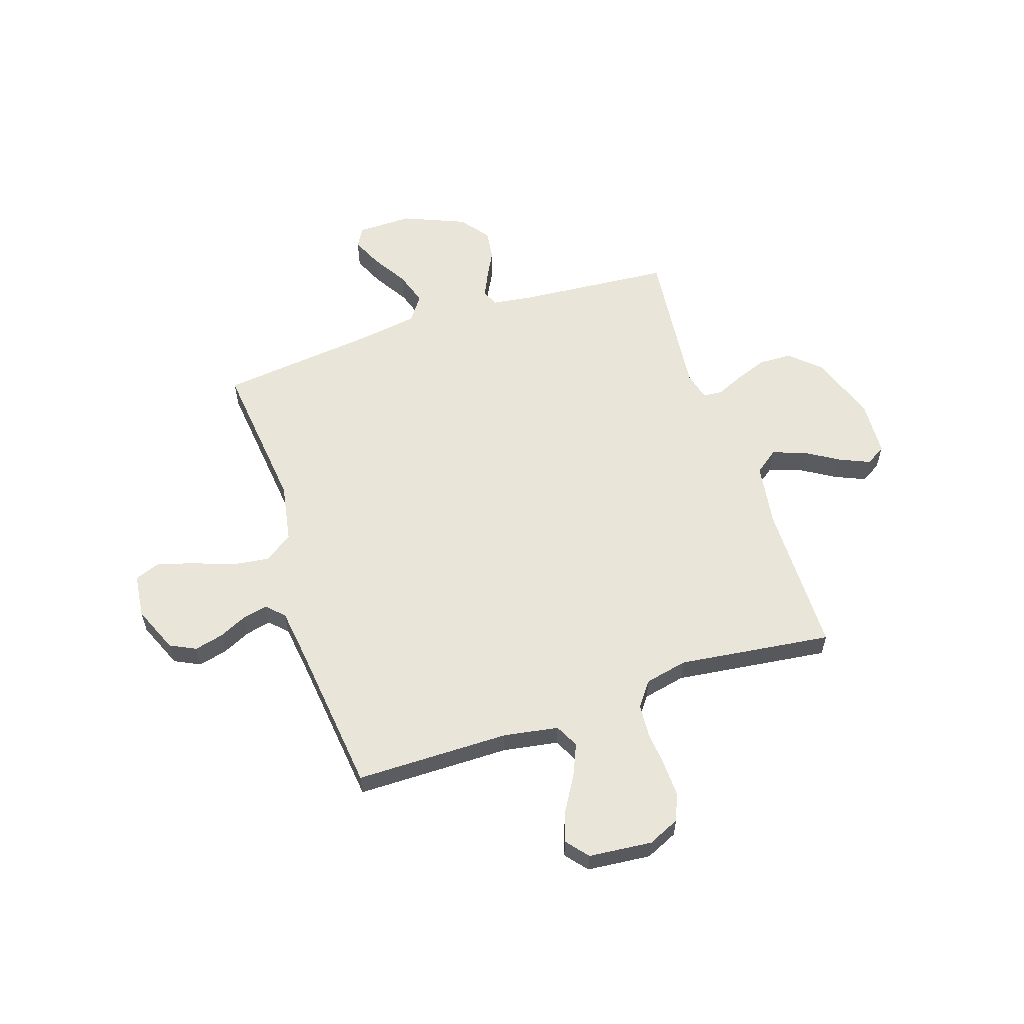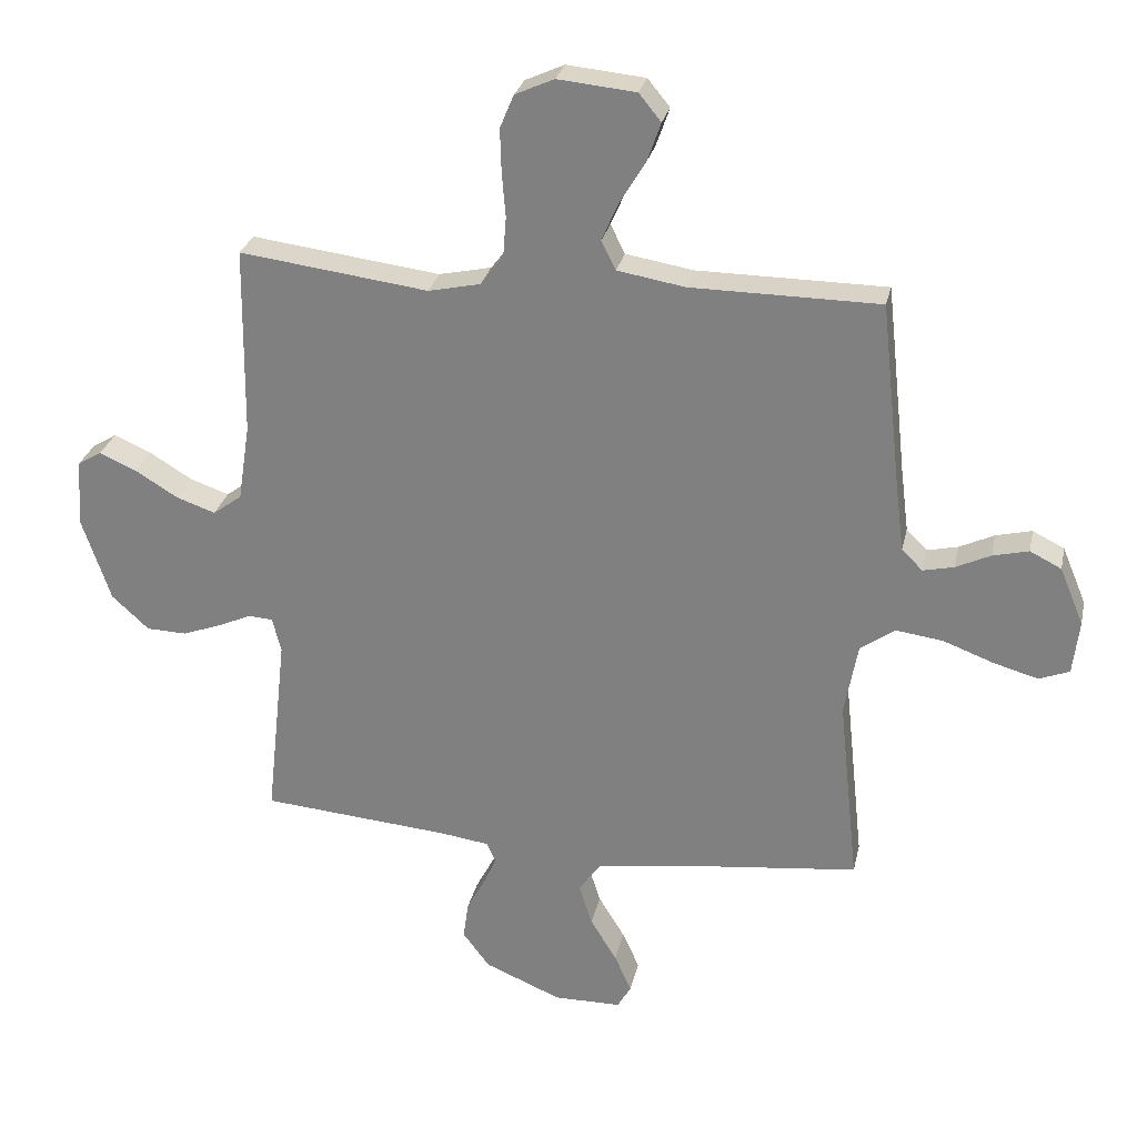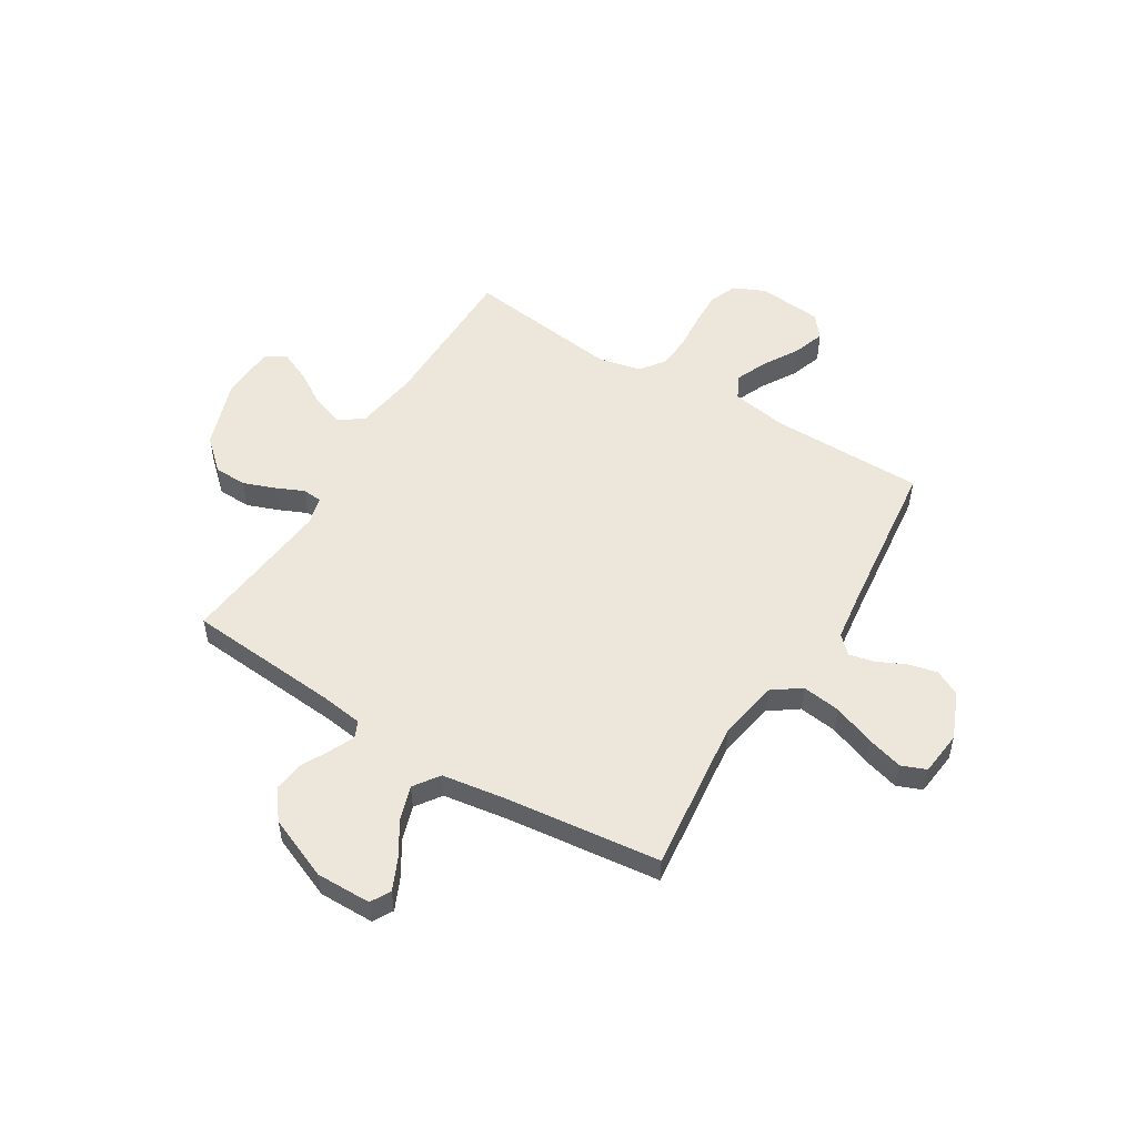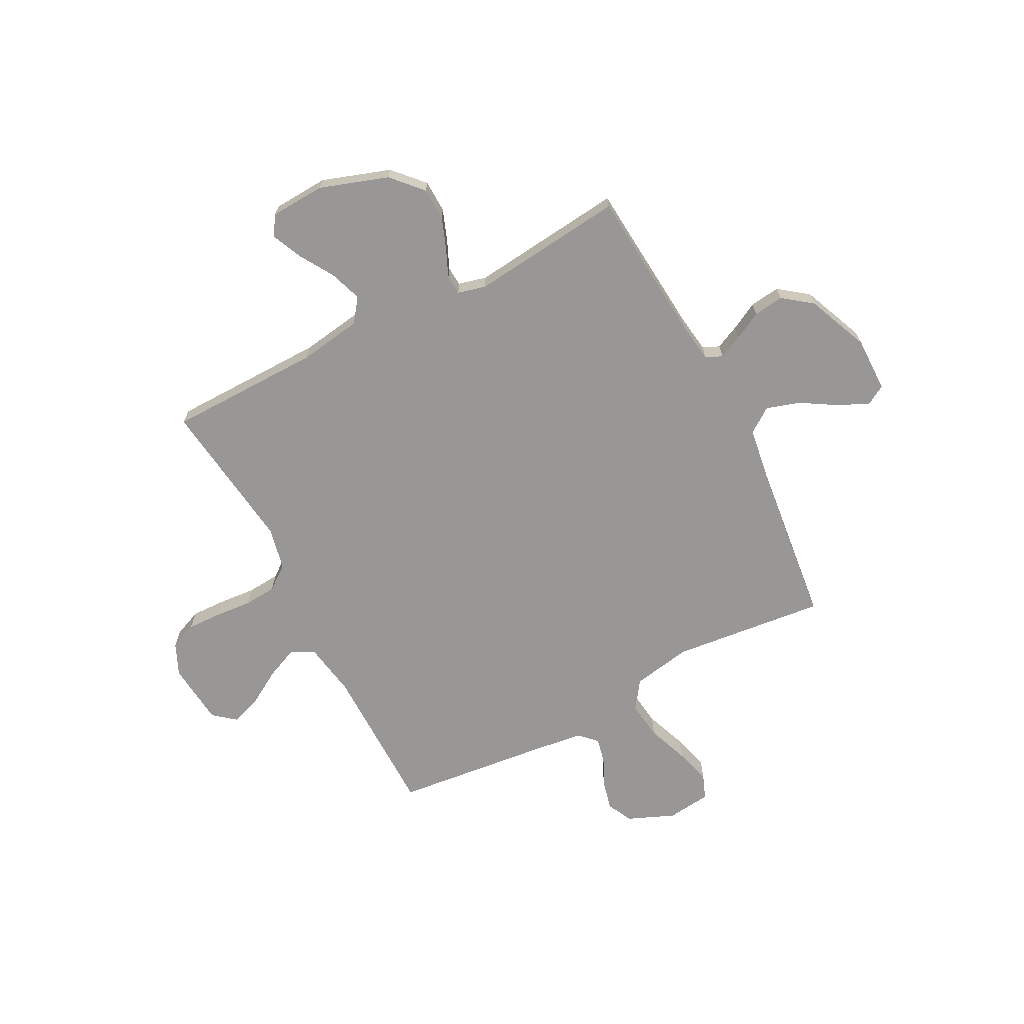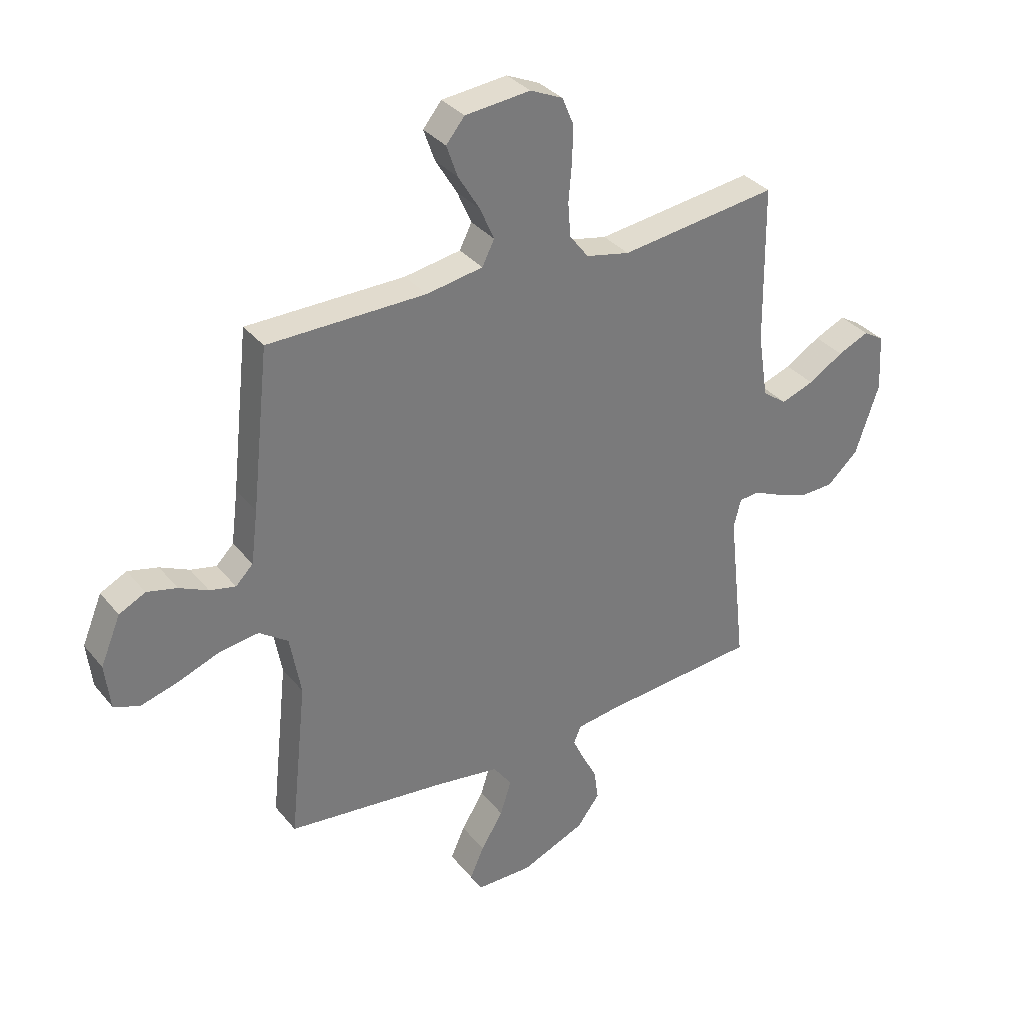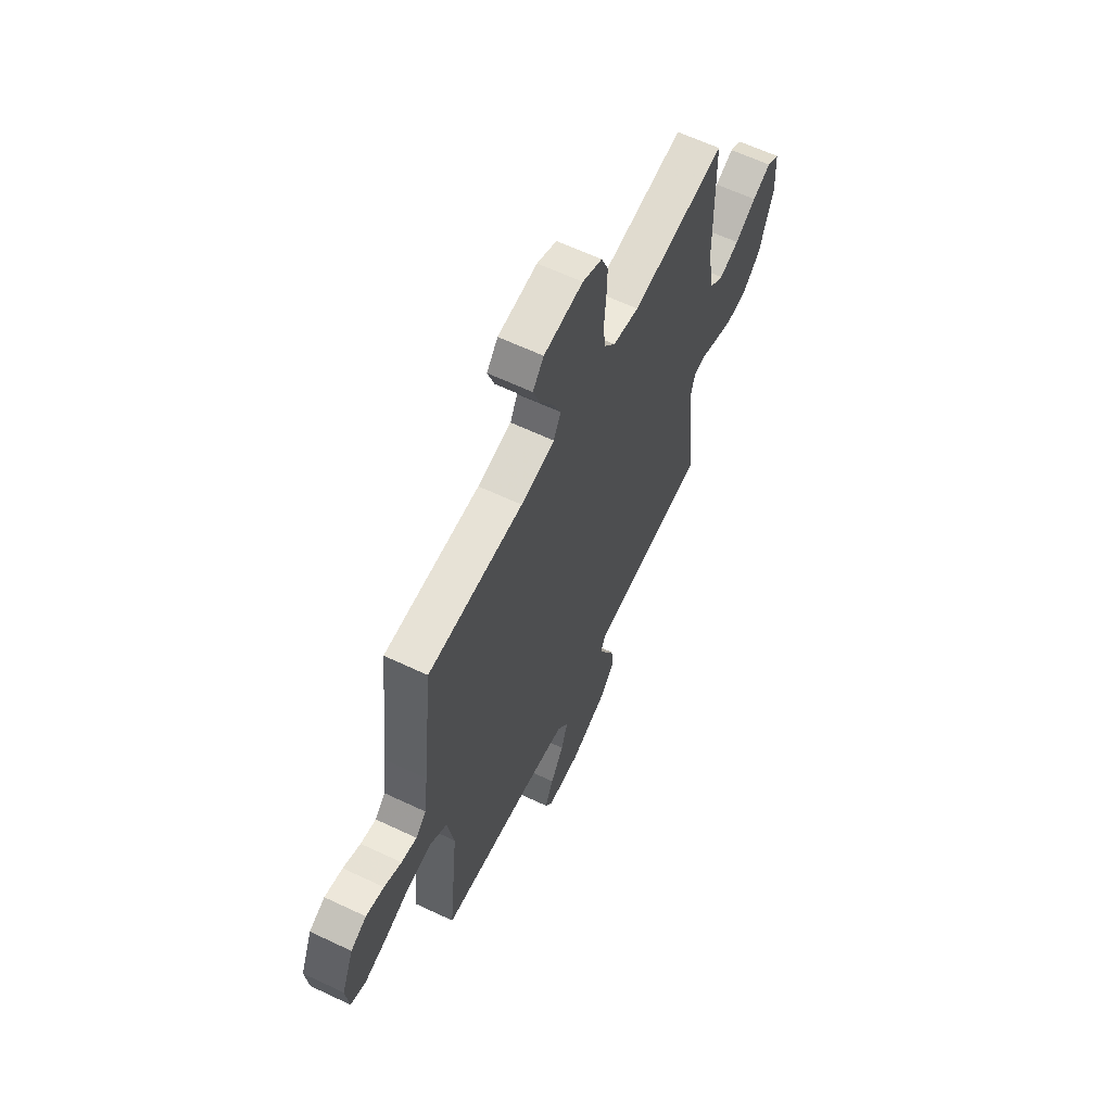
<metadata>
{"format":"obj","ext":"obj","renderer":"f3d","projection":"perspective","resolution":1024,"background":"white","views":[{"elev":58.5,"azim":-18.4,"up":"+Y"},{"elev":27.7,"azim":-167.8,"up":"+Z"},{"elev":53.0,"azim":-148.7,"up":"+Y"},{"elev":-68.3,"azim":117.5,"up":"+Y"},{"elev":33.8,"azim":-32.9,"up":"+Z"},{"elev":62.5,"azim":-64.4,"up":"+Z"}]}
</metadata>
<code>
v -0.5 0.07 0.5
v -0.2 0.07 0.502
v -0.093 0.07 0.52
v -0.07 0.07 0.566
v -0.097 0.07 0.628
v -0.138 0.07 0.696
v -0.159 0.07 0.756
v -0.124 0.07 0.799
v 0 0.07 0.811
v 0.062 0.07 0.783
v 0.084 0.07 0.73
v 0.082 0.07 0.662
v 0.076 0.07 0.591
v 0.081 0.07 0.527
v 0.117 0.07 0.48
v 0.2 0.07 0.462
v 0.5 0.07 0.5
v 0.504 0.07 0.2
v 0.523 0.07 0.077
v 0.569 0.07 0.043
v 0.632 0.07 0.065
v 0.699 0.07 0.106
v 0.758 0.07 0.132
v 0.797 0.07 0.108
v 0.803 0.07 0
v 0.758 0.07 -0.133
v 0.699 0.07 -0.187
v 0.635 0.07 -0.189
v 0.573 0.07 -0.166
v 0.519 0.07 -0.142
v 0.481 0.07 -0.145
v 0.467 0.07 -0.2
v 0.5 0.07 -0.5
v 0.2 0.07 -0.525
v 0.121 0.07 -0.536
v 0.107 0.07 -0.568
v 0.128 0.07 -0.614
v 0.157 0.07 -0.669
v 0.165 0.07 -0.728
v 0.122 0.07 -0.785
v 0 0.07 -0.836
v -0.107 0.07 -0.835
v -0.129 0.07 -0.797
v -0.102 0.07 -0.737
v -0.06 0.07 -0.668
v -0.039 0.07 -0.602
v -0.074 0.07 -0.553
v -0.2 0.07 -0.534
v -0.5 0.07 -0.5
v -0.468 0.07 -0.2
v -0.489 0.07 -0.084
v -0.544 0.07 -0.045
v -0.619 0.07 -0.055
v -0.699 0.07 -0.085
v -0.77 0.07 -0.105
v -0.818 0.07 -0.086
v -0.828 0.07 0
v -0.79 0.07 0.091
v -0.74 0.07 0.116
v -0.683 0.07 0.102
v -0.628 0.07 0.076
v -0.579 0.07 0.065
v -0.546 0.07 0.098
v -0.533 0.07 0.2
v -0.5 0 0.5
v -0.2 0 0.502
v -0.093 0 0.52
v -0.07 0 0.566
v -0.097 0 0.628
v -0.138 0 0.696
v -0.159 0 0.756
v -0.124 0 0.799
v 0 0 0.811
v 0.062 0 0.783
v 0.084 0 0.73
v 0.082 0 0.662
v 0.076 0 0.591
v 0.081 0 0.527
v 0.117 0 0.48
v 0.2 0 0.462
v 0.5 0 0.5
v 0.504 0 0.2
v 0.523 0 0.077
v 0.569 0 0.043
v 0.632 0 0.065
v 0.699 0 0.106
v 0.758 0 0.132
v 0.797 0 0.108
v 0.803 0 0
v 0.758 0 -0.133
v 0.699 0 -0.187
v 0.635 0 -0.189
v 0.573 0 -0.166
v 0.519 0 -0.142
v 0.481 0 -0.145
v 0.467 0 -0.2
v 0.5 0 -0.5
v 0.2 0 -0.525
v 0.121 0 -0.536
v 0.107 0 -0.568
v 0.128 0 -0.614
v 0.157 0 -0.669
v 0.165 0 -0.728
v 0.122 0 -0.785
v 0 0 -0.836
v -0.107 0 -0.835
v -0.129 0 -0.797
v -0.102 0 -0.737
v -0.06 0 -0.668
v -0.039 0 -0.602
v -0.074 0 -0.553
v -0.2 0 -0.534
v -0.5 0 -0.5
v -0.468 0 -0.2
v -0.489 0 -0.084
v -0.544 0 -0.045
v -0.619 0 -0.055
v -0.699 0 -0.085
v -0.77 0 -0.105
v -0.818 0 -0.086
v -0.828 0 0
v -0.79 0 0.091
v -0.74 0 0.116
v -0.683 0 0.102
v -0.628 0 0.076
v -0.579 0 0.065
v -0.546 0 0.098
v -0.533 0 0.2
f 58 59 60 61
f 58 61 62
f 57 58 62
f 56 57 62
f 53 54 55 56
f 53 56 62
f 52 53 62 63
f 48 49 50
f 47 48 50 51
f 42 43 44 45
f 42 45 46
f 41 42 46
f 40 41 46
f 37 38 39 40
f 36 37 40 46
f 35 36 46 47
f 32 33 34
f 31 32 34 35
f 27 28 29 30
f 25 26 27 30
f 25 30 31
f 24 25 31
f 21 22 23 24
f 20 21 24 31
f 19 20 31 35
f 16 17 18
f 15 16 18 19
f 10 11 12 13
f 8 9 10 13
f 8 13 14
f 5 6 7 8
f 4 5 8 14
f 3 4 14 15
f 64 1 2
f 51 52 63 64
f 35 47 51 64
f 15 19 35 64
f 2 3 15 64
f 125 124 123 122
f 126 125 122
f 126 122 121
f 126 121 120
f 120 119 118 117
f 126 120 117
f 127 126 117 116
f 114 113 112
f 115 114 112 111
f 109 108 107 106
f 110 109 106
f 110 106 105
f 110 105 104
f 104 103 102 101
f 110 104 101 100
f 111 110 100 99
f 98 97 96
f 99 98 96 95
f 94 93 92 91
f 94 91 90 89
f 95 94 89
f 95 89 88
f 88 87 86 85
f 95 88 85 84
f 99 95 84 83
f 82 81 80
f 83 82 80 79
f 77 76 75 74
f 77 74 73 72
f 78 77 72
f 72 71 70 69
f 78 72 69 68
f 79 78 68 67
f 66 65 128
f 128 127 116 115
f 128 115 111 99
f 128 99 83 79
f 128 79 67 66
f 1 65 66 2
f 2 66 67 3
f 3 67 68 4
f 4 68 69 5
f 5 69 70 6
f 6 70 71 7
f 7 71 72 8
f 8 72 73 9
f 9 73 74 10
f 10 74 75 11
f 11 75 76 12
f 12 76 77 13
f 13 77 78 14
f 14 78 79 15
f 15 79 80 16
f 16 80 81 17
f 17 81 82 18
f 18 82 83 19
f 19 83 84 20
f 20 84 85 21
f 21 85 86 22
f 22 86 87 23
f 23 87 88 24
f 24 88 89 25
f 25 89 90 26
f 26 90 91 27
f 27 91 92 28
f 28 92 93 29
f 29 93 94 30
f 30 94 95 31
f 31 95 96 32
f 32 96 97 33
f 33 97 98 34
f 34 98 99 35
f 35 99 100 36
f 36 100 101 37
f 37 101 102 38
f 38 102 103 39
f 39 103 104 40
f 40 104 105 41
f 41 105 106 42
f 42 106 107 43
f 43 107 108 44
f 44 108 109 45
f 45 109 110 46
f 46 110 111 47
f 47 111 112 48
f 48 112 113 49
f 49 113 114 50
f 50 114 115 51
f 51 115 116 52
f 52 116 117 53
f 53 117 118 54
f 54 118 119 55
f 55 119 120 56
f 56 120 121 57
f 57 121 122 58
f 58 122 123 59
f 59 123 124 60
f 60 124 125 61
f 61 125 126 62
f 62 126 127 63
f 63 127 128 64
f 64 128 65 1

</code>
